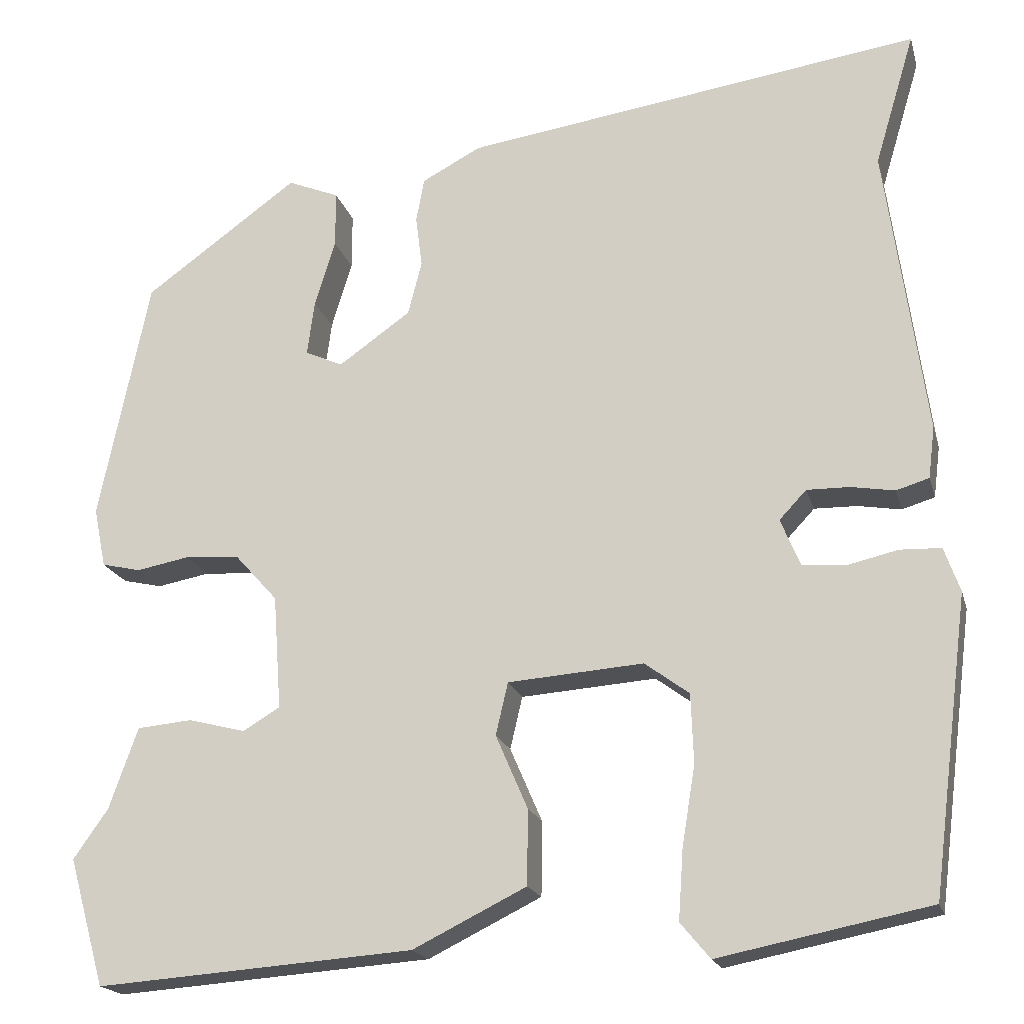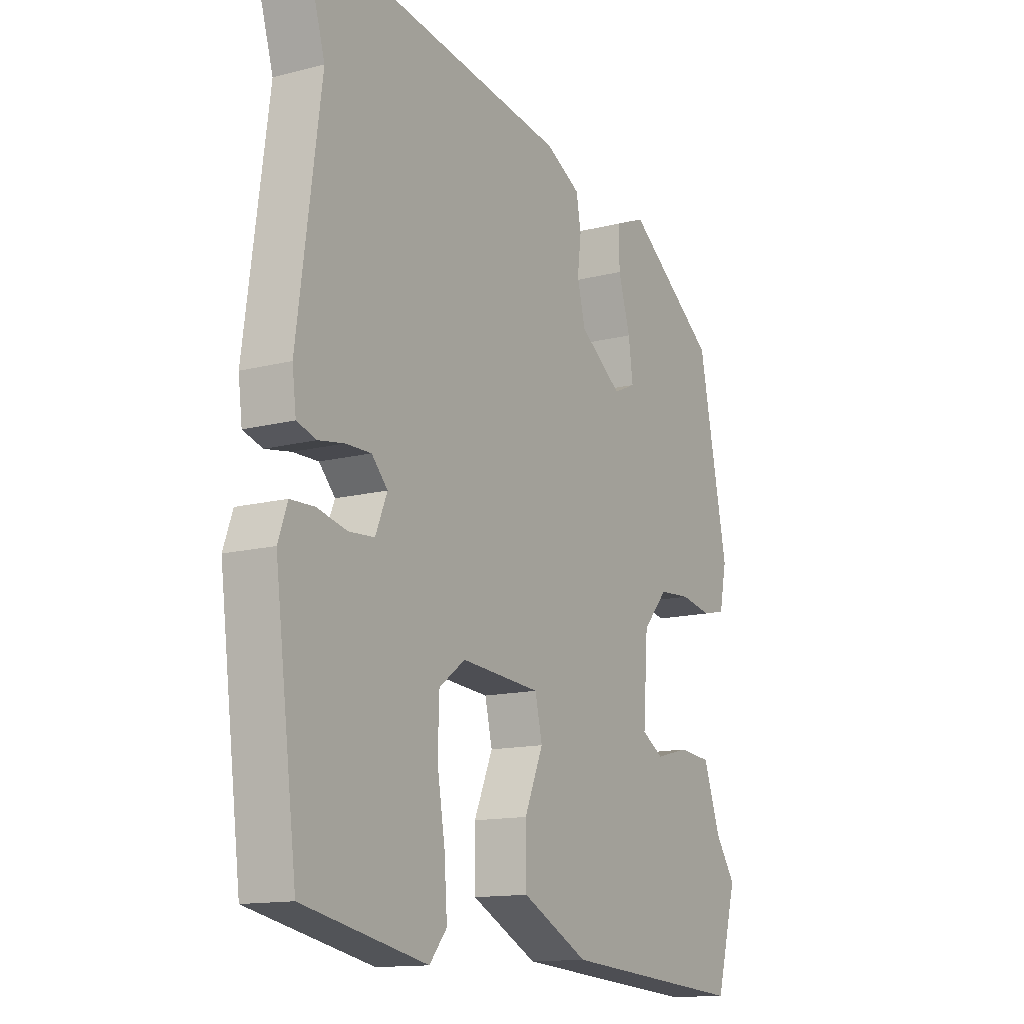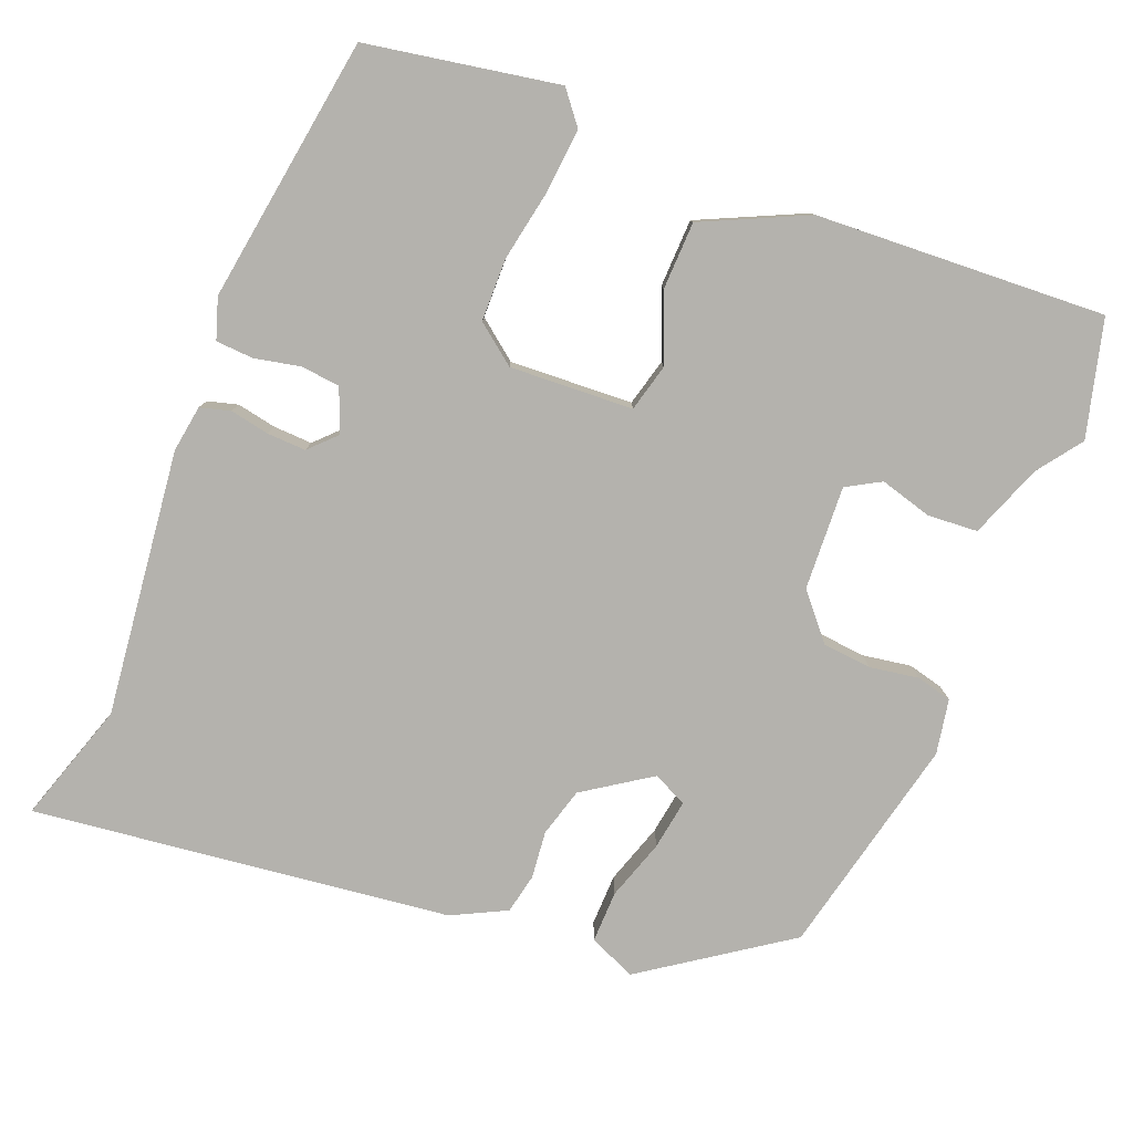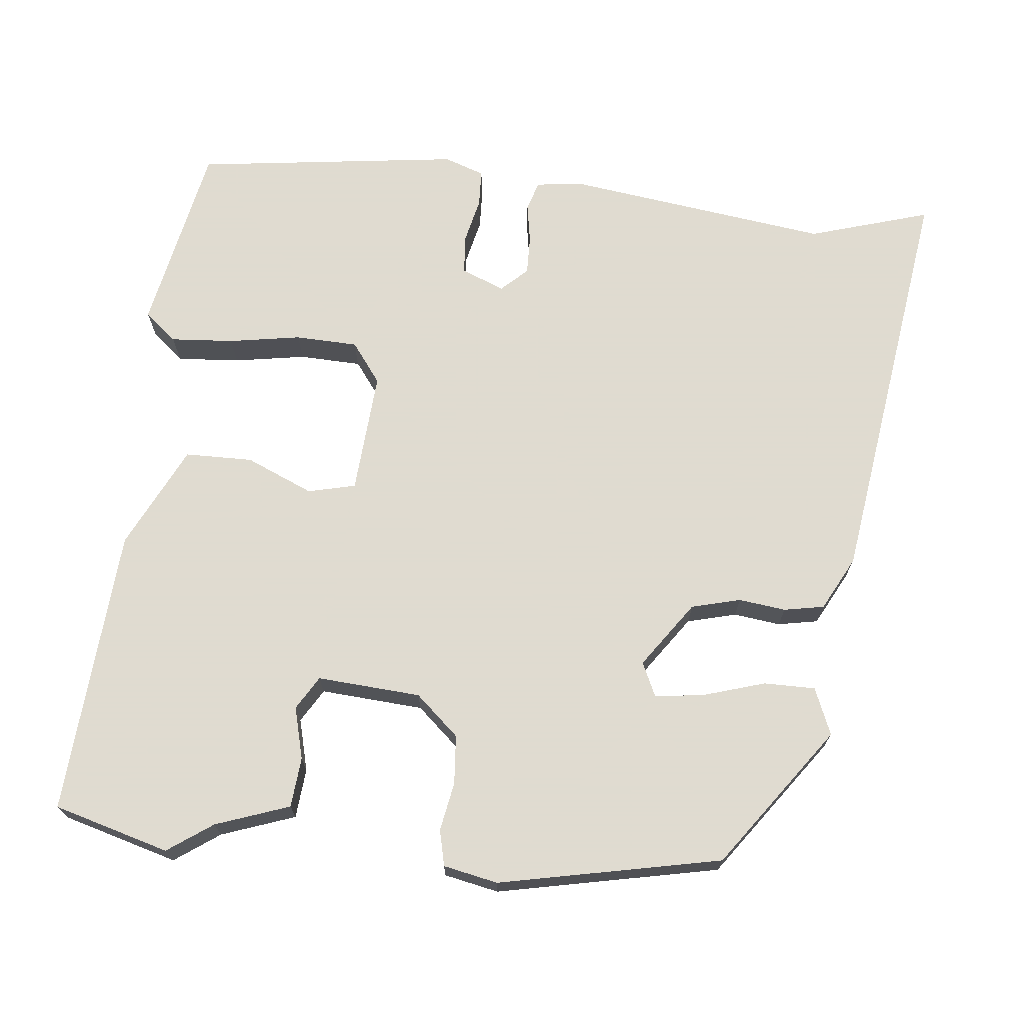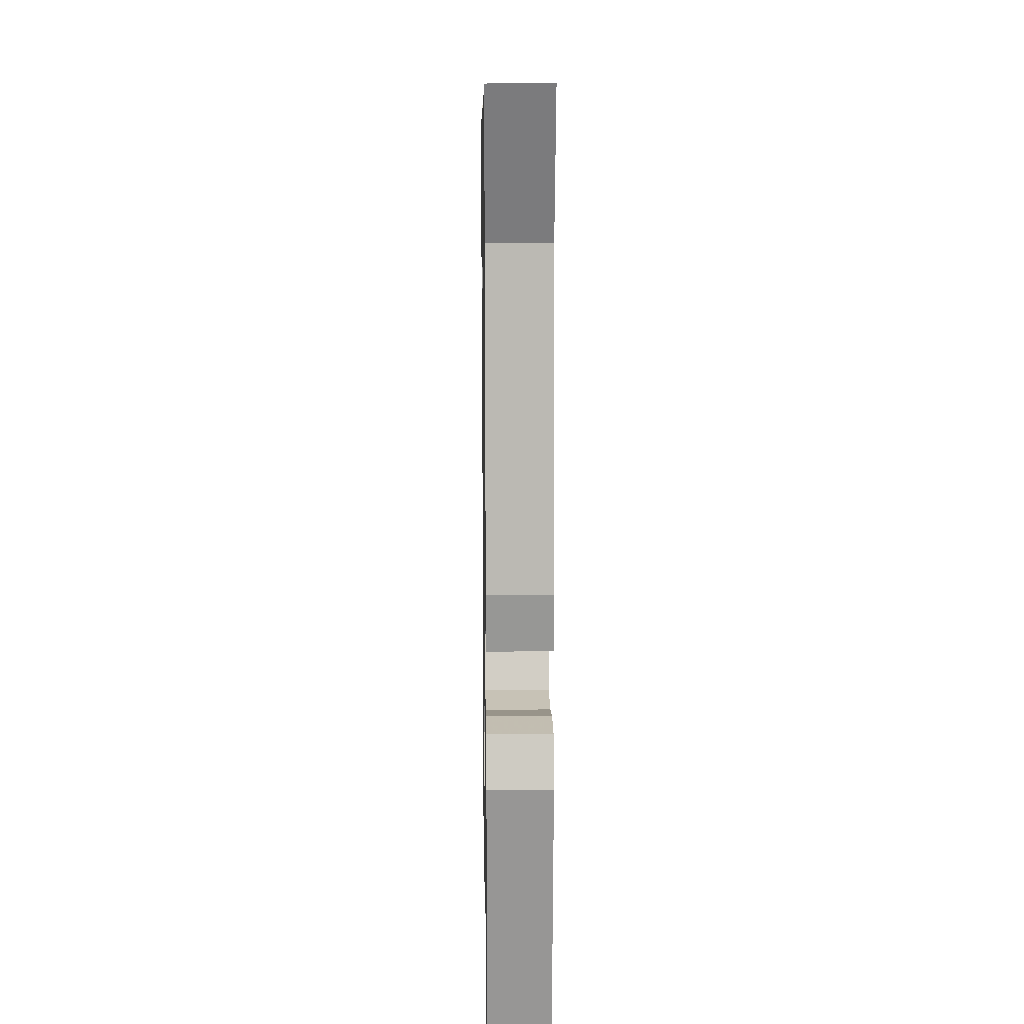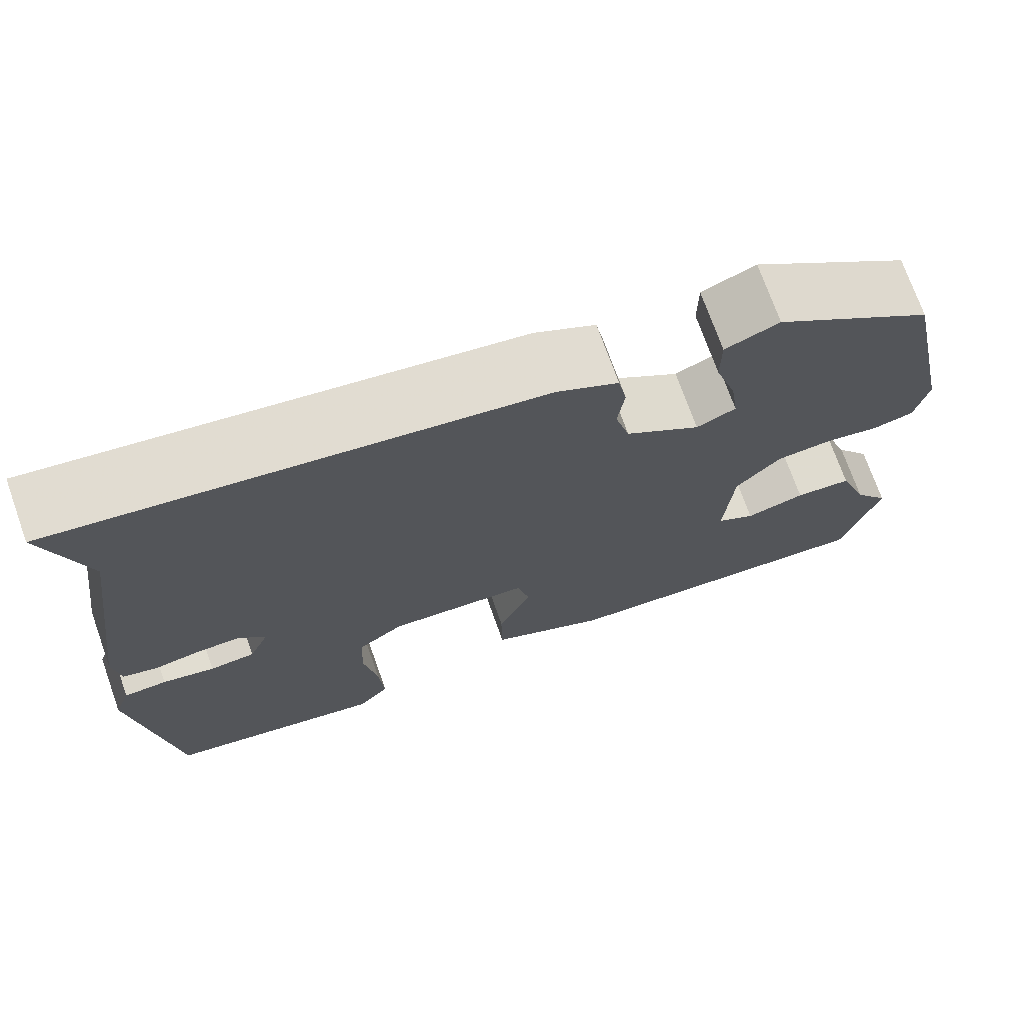
<metadata>
{"format":"obj","ext":"obj","renderer":"f3d","projection":"perspective","resolution":1024,"background":"white","views":[{"elev":-19.1,"azim":14.3,"up":"+Z"},{"elev":-13.7,"azim":120.1,"up":"+Z"},{"elev":-79.5,"azim":157.1,"up":"+Y"},{"elev":70.2,"azim":-84.1,"up":"+Y"},{"elev":14.8,"azim":89.1,"up":"+Z"},{"elev":72.7,"azim":160.4,"up":"+Z"}]}
</metadata>
<code>
v -0.49 0.07 -0.535
v -0.534 0.07 -0.38
v -0.492 0.07 -0.32
v -0.457 0.07 -0.221
v -0.39 0.07 -0.215
v -0.32 0.07 -0.233
v -0.275 0.07 -0.206
v -0.285 0.07 -0.067
v -0.337 0.07 -0.009
v -0.403 0.07 -0.004
v -0.468 0.07 -0.016
v -0.516 0.07 -0.005
v -0.531 0.07 0.068
v -0.47 0.07 0.366
v -0.282 0.07 0.502
v -0.219 0.07 0.476
v -0.219 0.07 0.407
v -0.244 0.07 0.325
v -0.253 0.07 0.258
v -0.207 0.07 0.237
v -0.119 0.07 0.299
v -0.102 0.07 0.365
v -0.11 0.07 0.428
v -0.1 0.07 0.482
v -0.028 0.07 0.52
v 0.53 0.07 0.6
v 0.481 0.07 0.437
v 0.529 0.07 0.082
v 0.521 0.07 0.019
v 0.481 0.07 0.007
v 0.428 0.07 0.016
v 0.376 0.07 0.017
v 0.343 0.07 -0.018
v 0.367 0.07 -0.076
v 0.42 0.07 -0.08
v 0.481 0.07 -0.066
v 0.531 0.07 -0.068
v 0.55 0.07 -0.122
v 0.504 0.07 -0.48
v 0.248 0.07 -0.531
v 0.212 0.07 -0.488
v 0.218 0.07 -0.403
v 0.234 0.07 -0.306
v 0.231 0.07 -0.222
v 0.177 0.07 -0.182
v 0.012 0.07 -0.194
v -0.003 0.07 -0.258
v 0.036 0.07 -0.348
v 0.035 0.07 -0.439
v -0.103 0.07 -0.507
v -0.49 0 -0.535
v -0.534 0 -0.38
v -0.492 0 -0.32
v -0.457 0 -0.221
v -0.39 0 -0.215
v -0.32 0 -0.233
v -0.275 0 -0.206
v -0.285 0 -0.067
v -0.337 0 -0.009
v -0.403 0 -0.004
v -0.468 0 -0.016
v -0.516 0 -0.005
v -0.531 0 0.068
v -0.47 0 0.366
v -0.282 0 0.502
v -0.219 0 0.476
v -0.219 0 0.407
v -0.244 0 0.325
v -0.253 0 0.258
v -0.207 0 0.237
v -0.119 0 0.299
v -0.102 0 0.365
v -0.11 0 0.428
v -0.1 0 0.482
v -0.028 0 0.52
v 0.53 0 0.6
v 0.481 0 0.437
v 0.529 0 0.082
v 0.521 0 0.019
v 0.481 0 0.007
v 0.428 0 0.016
v 0.376 0 0.017
v 0.343 0 -0.018
v 0.367 0 -0.076
v 0.42 0 -0.08
v 0.481 0 -0.066
v 0.531 0 -0.068
v 0.55 0 -0.122
v 0.504 0 -0.48
v 0.248 0 -0.531
v 0.212 0 -0.488
v 0.218 0 -0.403
v 0.234 0 -0.306
v 0.231 0 -0.222
v 0.177 0 -0.182
v 0.012 0 -0.194
v -0.003 0 -0.258
v 0.036 0 -0.348
v 0.035 0 -0.439
v -0.103 0 -0.507
f 47 48 49 50
f 46 47 50 1
f 40 41 42 43
f 40 43 44
f 39 40 44
f 38 39 44
f 35 36 37 38
f 34 35 38 44
f 33 34 44 45
f 28 29 30 31
f 27 28 31 32
f 24 25 26 27
f 22 23 24 27
f 21 22 27 32
f 20 21 32 33
f 15 16 17 18
f 15 18 19
f 14 15 19
f 13 14 19
f 10 11 12 13
f 9 10 13 19
f 8 9 19 20
f 3 4 5 6
f 1 2 3 6
f 46 1 6 7
f 20 33 45 46
f 7 8 20 46
f 100 99 98 97
f 51 100 97 96
f 93 92 91 90
f 94 93 90
f 94 90 89
f 94 89 88
f 88 87 86 85
f 94 88 85 84
f 95 94 84 83
f 81 80 79 78
f 82 81 78 77
f 77 76 75 74
f 77 74 73 72
f 82 77 72 71
f 83 82 71 70
f 68 67 66 65
f 69 68 65
f 69 65 64
f 69 64 63
f 63 62 61 60
f 69 63 60 59
f 70 69 59 58
f 56 55 54 53
f 56 53 52 51
f 57 56 51 96
f 96 95 83 70
f 96 70 58 57
f 1 51 52 2
f 2 52 53 3
f 3 53 54 4
f 4 54 55 5
f 5 55 56 6
f 6 56 57 7
f 7 57 58 8
f 8 58 59 9
f 9 59 60 10
f 10 60 61 11
f 11 61 62 12
f 12 62 63 13
f 13 63 64 14
f 14 64 65 15
f 15 65 66 16
f 16 66 67 17
f 17 67 68 18
f 18 68 69 19
f 19 69 70 20
f 20 70 71 21
f 21 71 72 22
f 22 72 73 23
f 23 73 74 24
f 24 74 75 25
f 25 75 76 26
f 26 76 77 27
f 27 77 78 28
f 28 78 79 29
f 29 79 80 30
f 30 80 81 31
f 31 81 82 32
f 32 82 83 33
f 33 83 84 34
f 34 84 85 35
f 35 85 86 36
f 36 86 87 37
f 37 87 88 38
f 38 88 89 39
f 39 89 90 40
f 40 90 91 41
f 41 91 92 42
f 42 92 93 43
f 43 93 94 44
f 44 94 95 45
f 45 95 96 46
f 46 96 97 47
f 47 97 98 48
f 48 98 99 49
f 49 99 100 50
f 50 100 51 1

</code>
